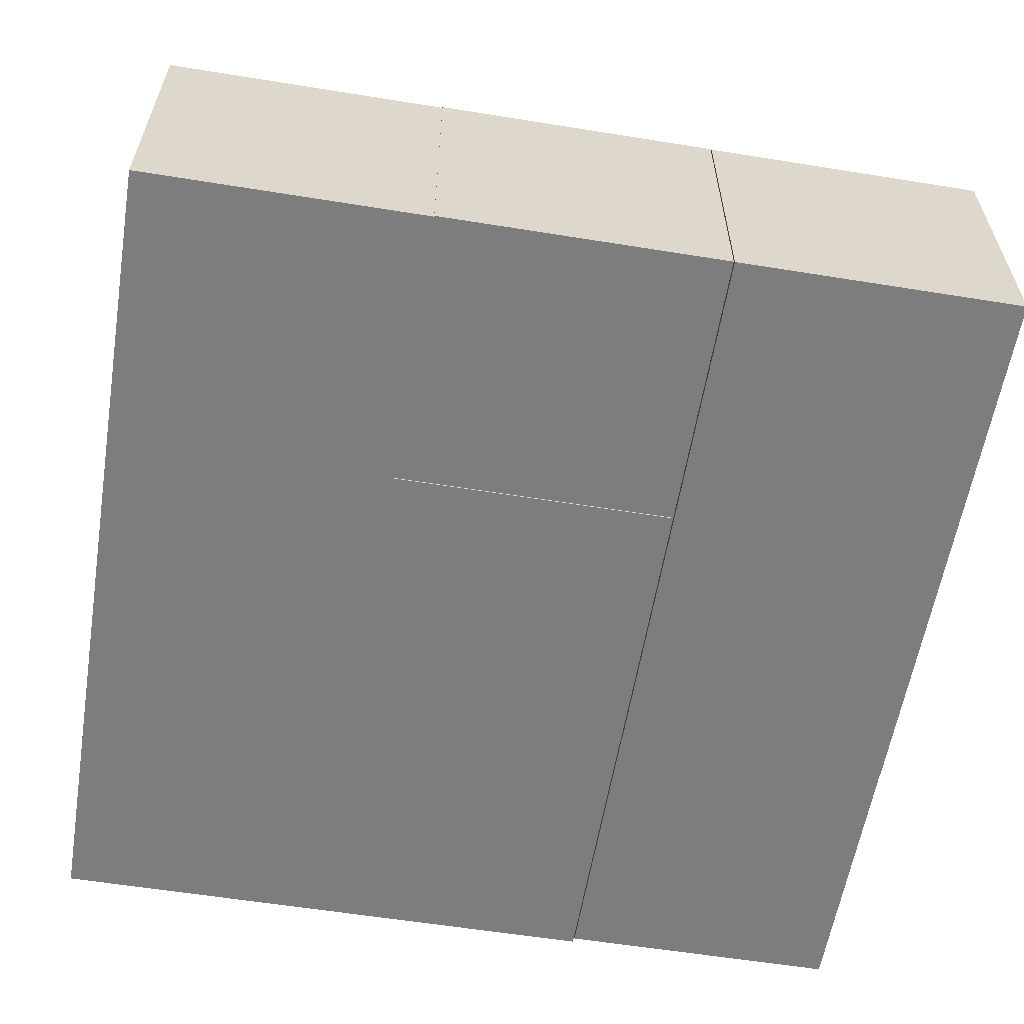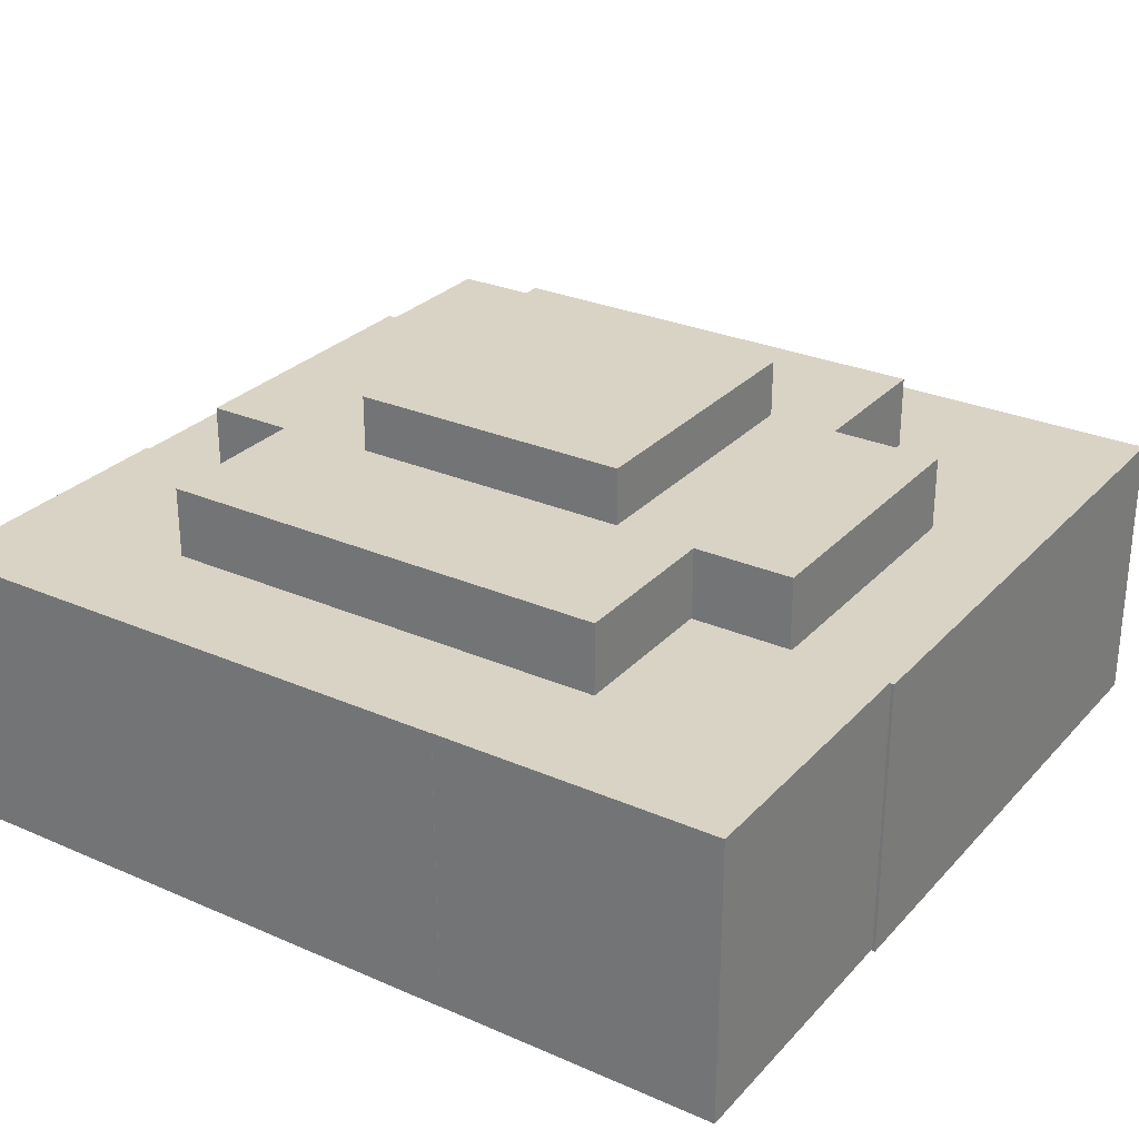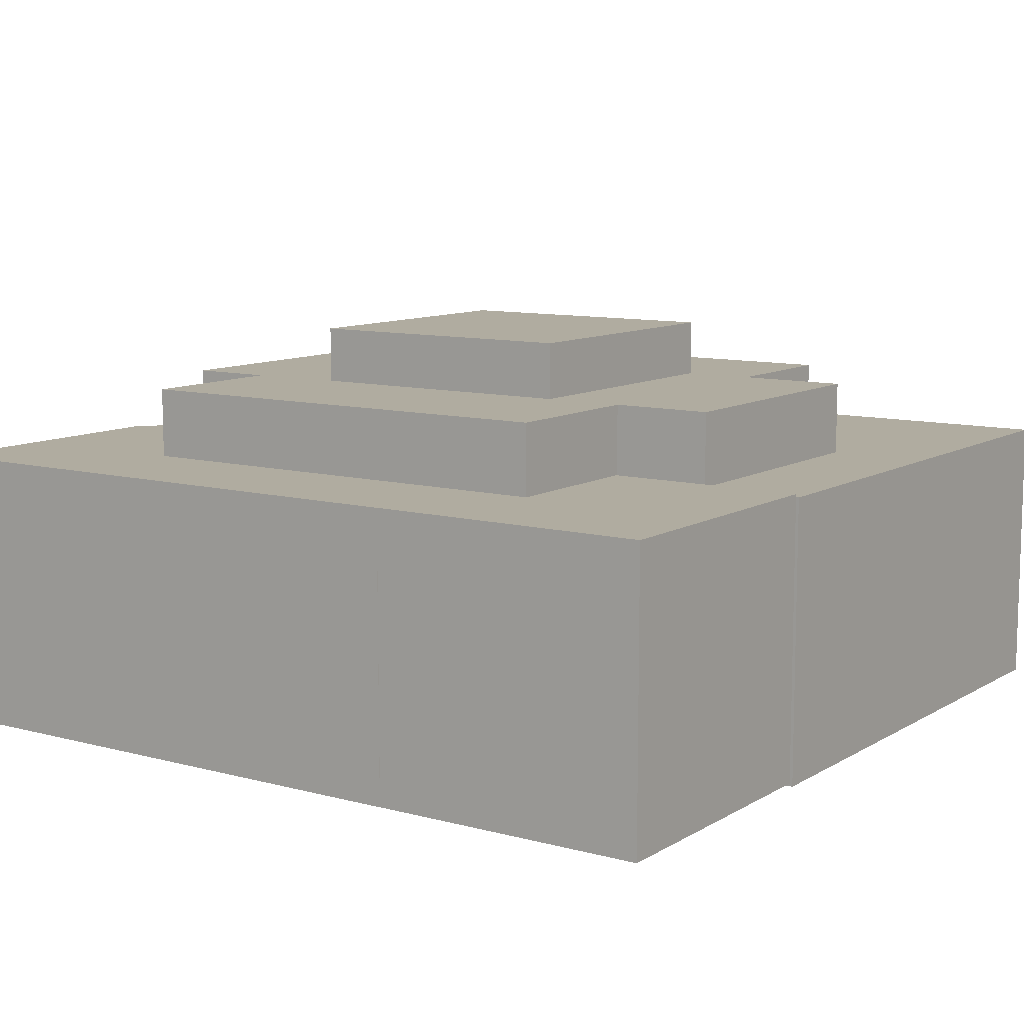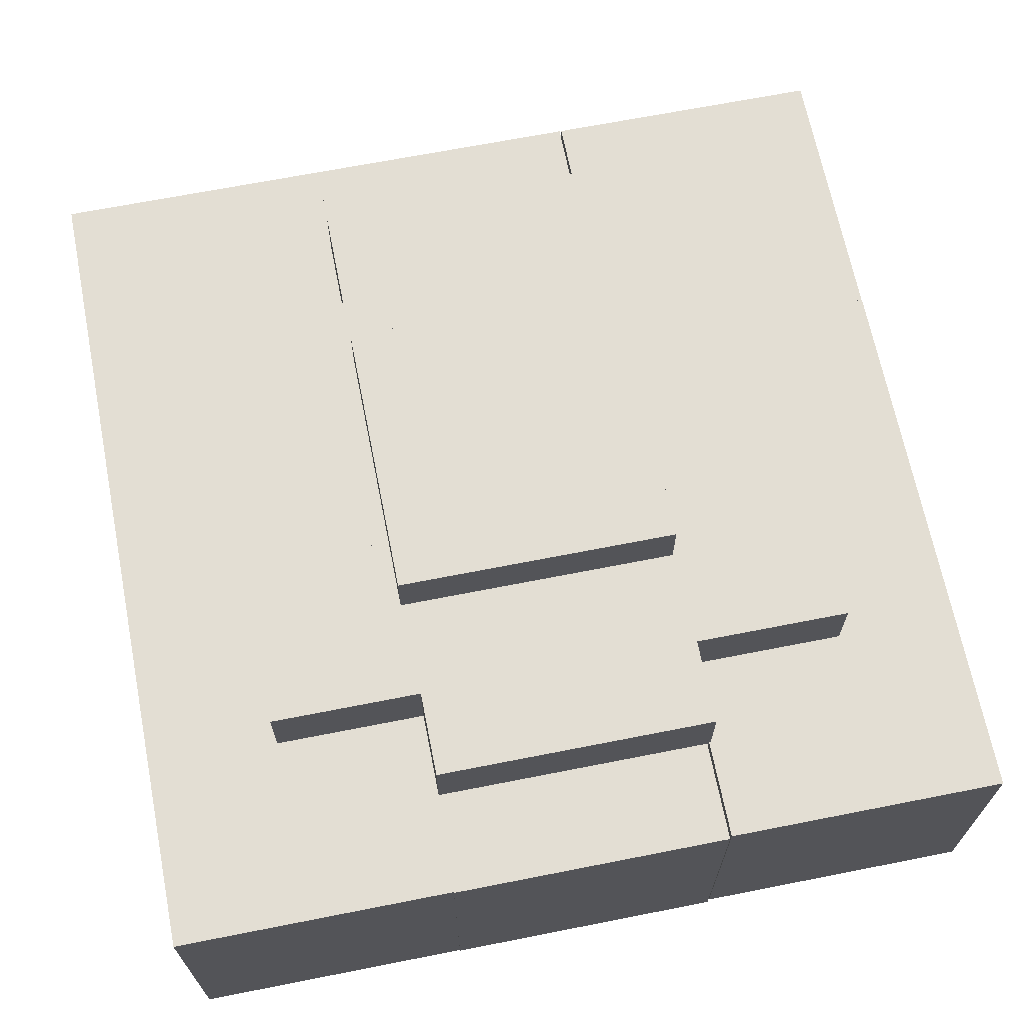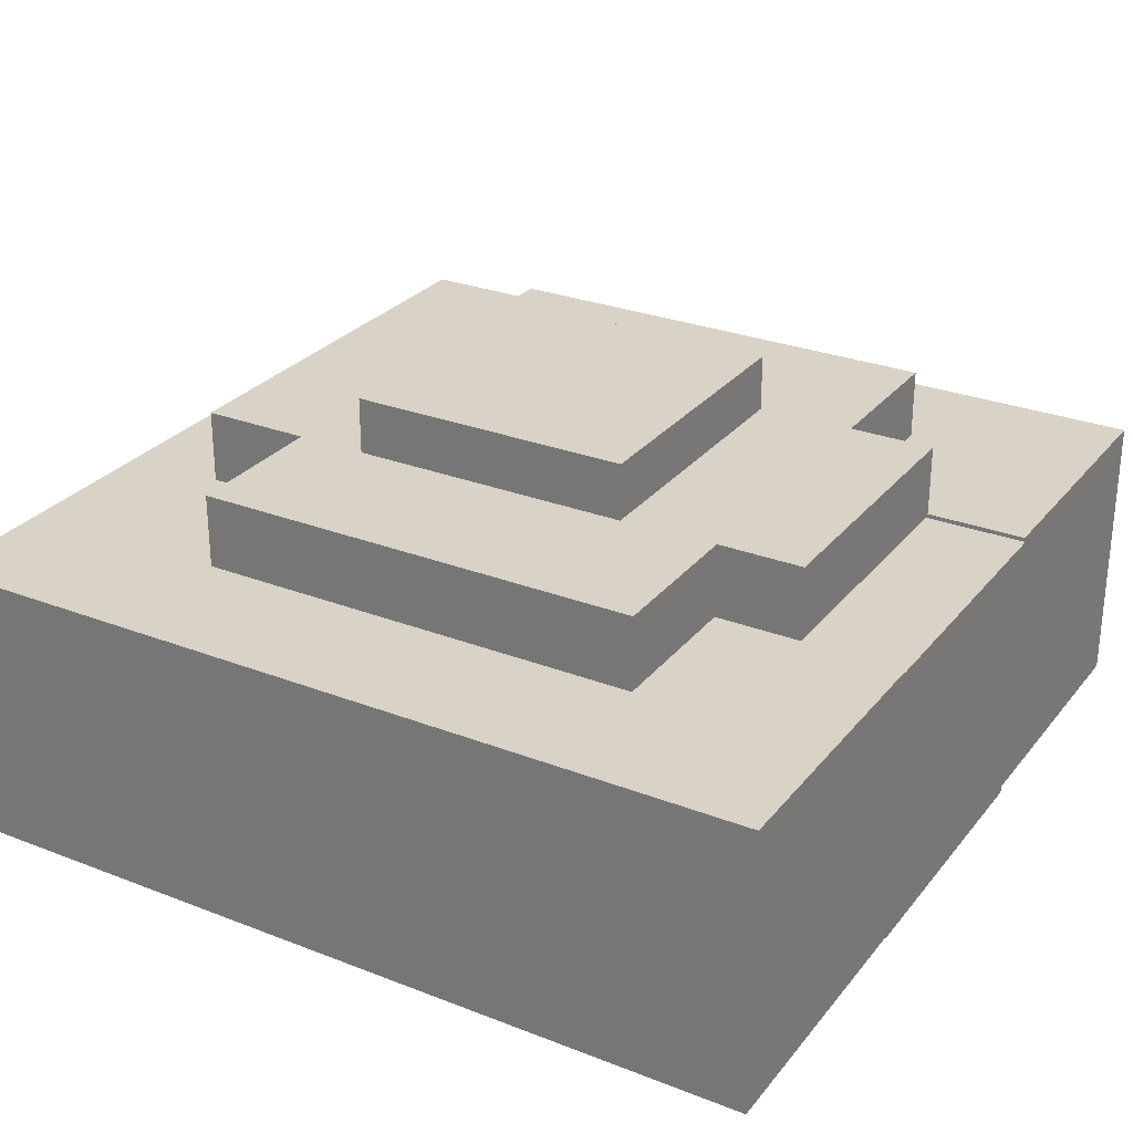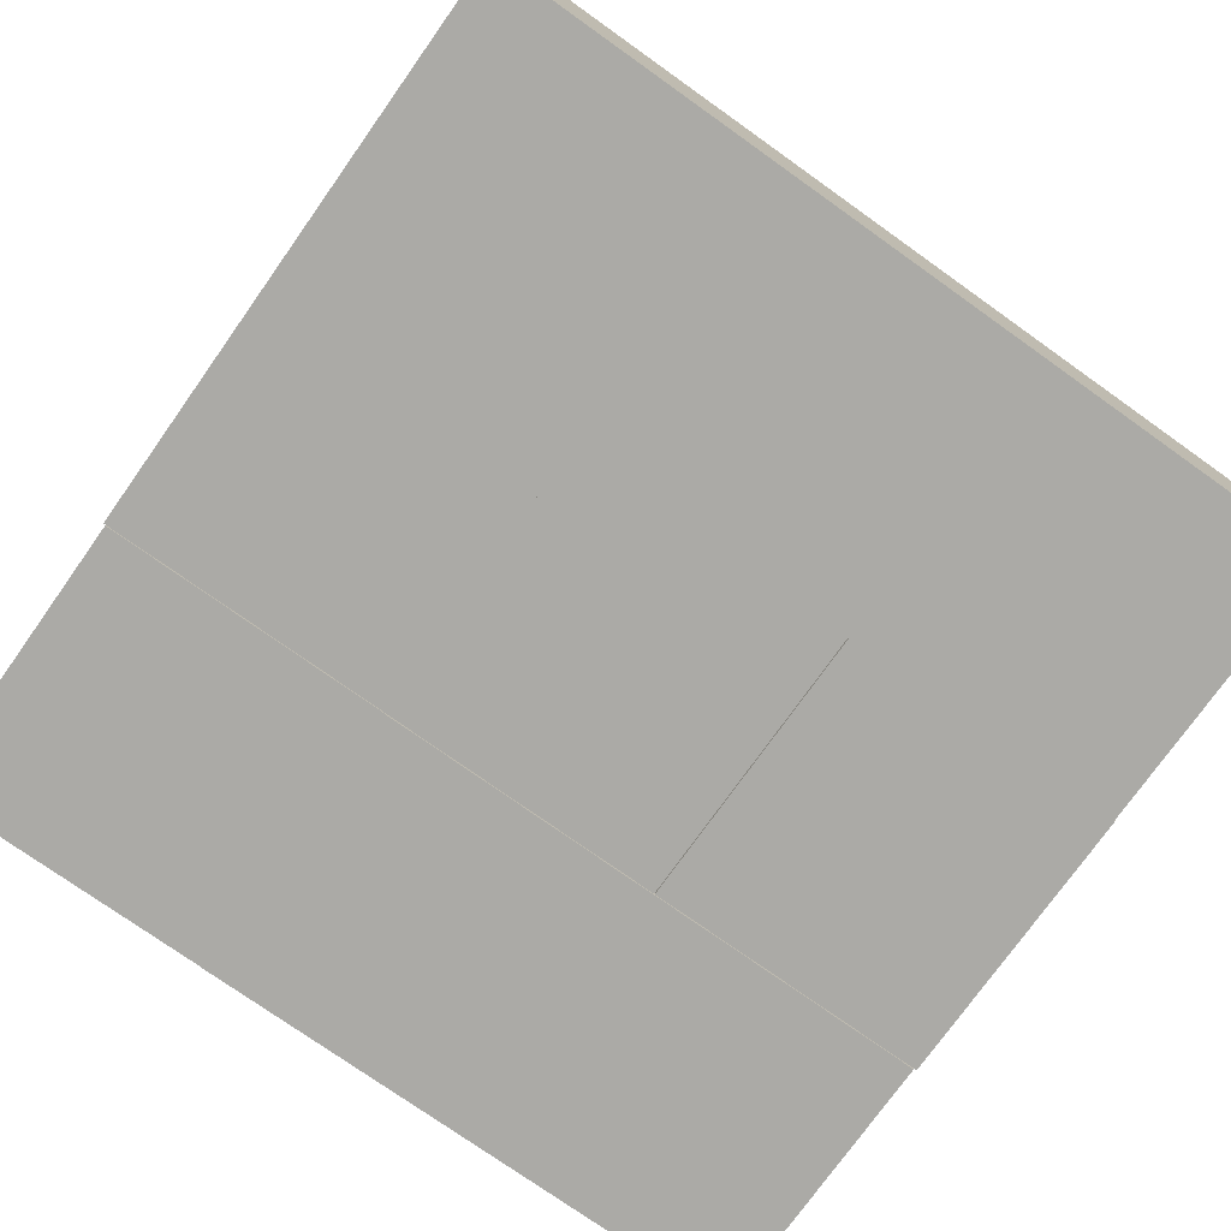
<metadata>
{"format":"obj","ext":"obj","renderer":"f3d","projection":"perspective","resolution":1024,"background":"white","views":[{"elev":-59.2,"azim":-99.4,"up":"+Y"},{"elev":28.3,"azim":33.3,"up":"+Y"},{"elev":10.0,"azim":34.5,"up":"+Y"},{"elev":67.3,"azim":-101.2,"up":"+Y"},{"elev":28.0,"azim":-149.5,"up":"+Y"},{"elev":-75.7,"azim":144.6,"up":"+Y"}]}
</metadata>
<code>
o Cube
v 1 1.017 0.9911
v 1 1.017 2.991
v -1 1.017 2.991
v -1 1.017 0.9911
v 1 3.017 0.9911
v 1 3.017 2.991
v -1 3.017 2.991
v -1 3.017 0.9911
f 1 2 3 4
f 5 8 7 6
f 1 5 6 2
f 2 6 7 3
f 3 7 8 4
f 5 1 4 8
o Cube.001
v 1 0.9934 -1.021
v 1 0.9934 0.9791
v -1 0.9934 0.9791
v -1 0.9934 -1.021
v 1 2.993 -1.021
v 1 2.993 0.9791
v -1 2.993 0.9791
v -1 2.993 -1.021
f 9 10 11 12
f 13 16 15 14
f 9 13 14 10
f 10 14 15 11
f 11 15 16 12
f 13 9 12 16
o Cube.002
v 1 0.9934 -3.012
v 1 0.9934 -1.012
v -1 0.9934 -1.012
v -1 0.9934 -3.012
v 1 2.993 -3.012
v 1 2.993 -1.012
v -1 2.993 -1.012
v -1 2.993 -3.012
f 17 18 19 20
f 21 24 23 22
f 17 21 22 18
f 18 22 23 19
f 19 23 24 20
f 21 17 20 24
o Cube.003
v 2.989 0.9934 -3.012
v 2.989 0.9934 -1.012
v 0.989 0.9934 -1.012
v 0.989 0.9934 -3.012
v 2.989 2.993 -3.012
v 2.989 2.993 -1.012
v 0.989 2.993 -1.012
v 0.989 2.993 -3.012
f 25 26 27 28
f 29 32 31 30
f 25 29 30 26
f 26 30 31 27
f 27 31 32 28
f 29 25 28 32
o Cube.004
v 2.989 0.9934 -1.023
v 2.989 0.9934 0.9771
v 0.989 0.9934 0.9771
v 0.989 0.9934 -1.023
v 2.989 2.993 -1.023
v 2.989 2.993 0.9771
v 0.989 2.993 0.9771
v 0.989 2.993 -1.023
f 33 34 35 36
f 37 40 39 38
f 33 37 38 34
f 34 38 39 35
f 35 39 40 36
f 37 33 36 40
o Cube.005
v 2.974 1.017 0.9888
v 2.974 1.017 2.989
v 0.9742 1.017 2.989
v 0.9742 1.017 0.9888
v 2.974 3.017 0.9888
v 2.974 3.017 2.989
v 0.9742 3.017 2.989
v 0.9742 3.017 0.9888
f 41 42 43 44
f 45 48 47 46
f 41 45 46 42
f 42 46 47 43
f 43 47 48 44
f 45 41 44 48
o Cube.006
v -0.994 1.017 0.9911
v -0.994 1.017 2.991
v -2.994 1.017 2.991
v -2.994 1.017 0.9911
v -0.994 3.017 0.9911
v -0.994 3.017 2.991
v -2.994 3.017 2.991
v -2.994 3.017 0.9911
f 49 50 51 52
f 53 56 55 54
f 49 53 54 50
f 50 54 55 51
f 51 55 56 52
f 53 49 52 56
o Cube.007
v -1.005 0.9934 -1.021
v -1.005 0.9934 0.9791
v -3.005 0.9934 0.9791
v -3.005 0.9934 -1.021
v -1.005 2.993 -1.021
v -1.005 2.993 0.9791
v -3.005 2.993 0.9791
v -3.005 2.993 -1.021
f 57 58 59 60
f 61 64 63 62
f 57 61 62 58
f 58 62 63 59
f 59 63 64 60
f 61 57 60 64
o Cube.008
v -0.9988 0.9934 -3.012
v -0.9988 0.9934 -1.012
v -2.999 0.9934 -1.012
v -2.999 0.9934 -3.012
v -0.9988 2.993 -3.012
v -0.9988 2.993 -1.012
v -2.999 2.993 -1.012
v -2.999 2.993 -3.012
f 65 66 67 68
f 69 72 71 70
f 65 69 70 66
f 66 70 71 67
f 67 71 72 68
f 69 65 68 72
o Cube.009
v 1 1.912 -1.021
v 1 1.912 0.9791
v -1 1.912 0.9791
v -1 1.912 -1.021
v 1 3.912 -1.021
v 1 3.912 0.9791
v -1 3.912 0.9791
v -1 3.912 -1.021
f 73 74 75 76
f 77 80 79 78
f 73 77 78 74
f 74 78 79 75
f 75 79 80 76
f 77 73 76 80
o Cube.010
v 2.273 1.513 -1.021
v 2.273 1.513 0.9791
v 0.2726 1.513 0.9791
v 0.2726 1.513 -1.021
v 2.273 3.513 -1.021
v 2.273 3.513 0.9791
v 0.2726 3.513 0.9791
v 0.2726 3.513 -1.021
f 81 82 83 84
f 85 88 87 86
f 81 85 86 82
f 82 86 87 83
f 83 87 88 84
f 85 81 84 88
o Cube.011
v 1.566 1.513 0.1137
v 1.566 1.513 2.114
v -0.4341 1.513 2.114
v -0.4341 1.513 0.1137
v 1.566 3.513 0.1137
v 1.566 3.513 2.114
v -0.4341 3.513 2.114
v -0.4341 3.513 0.1137
f 89 90 91 92
f 93 96 95 94
f 89 93 94 90
f 90 94 95 91
f 91 95 96 92
f 93 89 92 96
o Cube.012
v 0.3195 1.513 0.1137
v 0.3195 1.513 2.114
v -1.681 1.513 2.114
v -1.681 1.513 0.1137
v 0.3195 3.513 0.1137
v 0.3195 3.513 2.114
v -1.681 3.513 2.114
v -1.681 3.513 0.1137
f 97 98 99 100
f 101 104 103 102
f 97 101 102 98
f 98 102 103 99
f 99 103 104 100
f 101 97 100 104
o Cube.013
v -0.2864 1.513 -0.9973
v -0.2864 1.513 1.003
v -2.286 1.513 1.003
v -2.286 1.513 -0.9973
v -0.2864 3.513 -0.9973
v -0.2864 3.513 1.003
v -2.286 3.513 1.003
v -2.286 3.513 -0.9973
f 105 106 107 108
f 109 112 111 110
f 105 109 110 106
f 106 110 111 107
f 107 111 112 108
f 109 105 108 112
o Cube.014
v 0.3195 1.513 -2.073
v 0.3195 1.513 -0.07252
v -1.681 1.513 -0.07252
v -1.681 1.513 -2.073
v 0.3195 3.513 -2.073
v 0.3195 3.513 -0.07252
v -1.681 3.513 -0.07252
v -1.681 3.513 -2.073
f 113 114 115 116
f 117 120 119 118
f 113 117 118 114
f 114 118 119 115
f 115 119 120 116
f 117 113 116 120
o Cube.015
v 1.496 1.513 -2.073
v 1.496 1.513 -0.07252
v -0.5037 1.513 -0.07252
v -0.5037 1.513 -2.073
v 1.496 3.513 -2.073
v 1.496 3.513 -0.07252
v -0.5037 3.513 -0.07252
v -0.5037 3.513 -2.073
f 121 122 123 124
f 125 128 127 126
f 121 125 126 122
f 122 126 127 123
f 123 127 128 124
f 125 121 124 128

</code>
